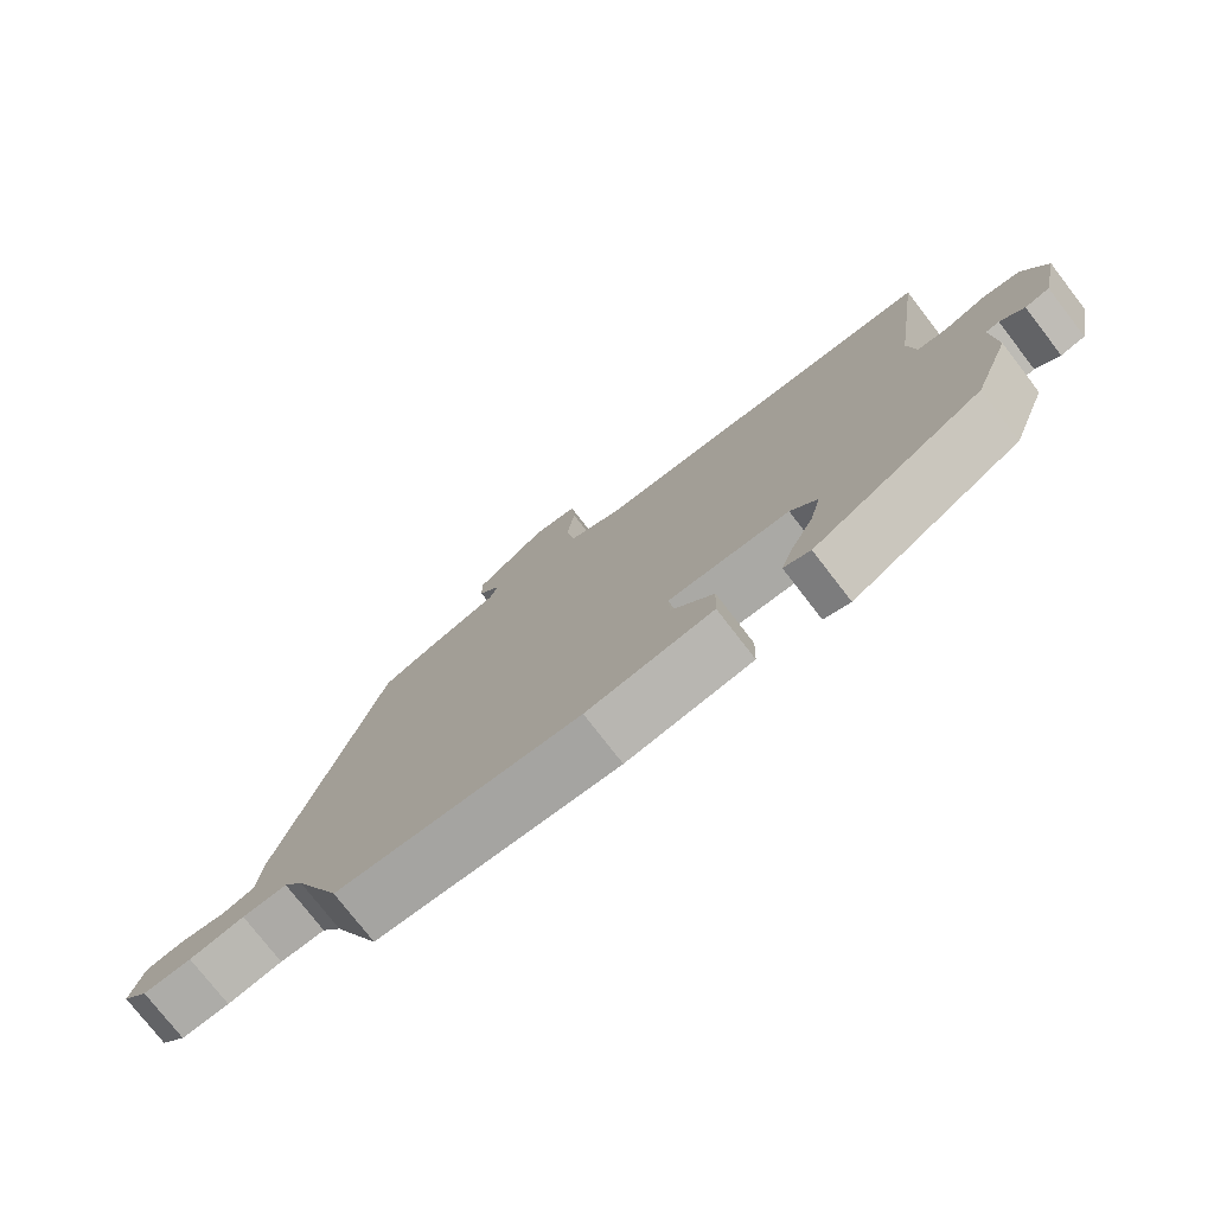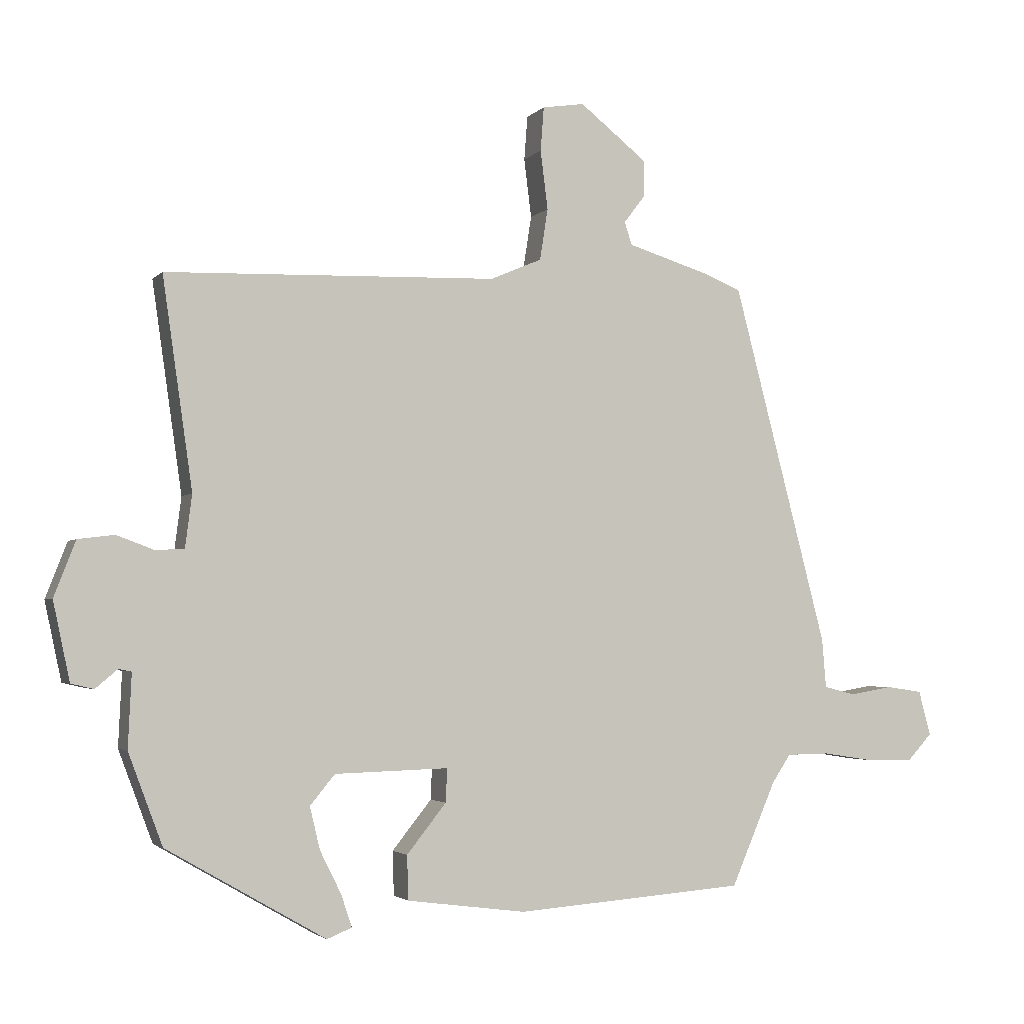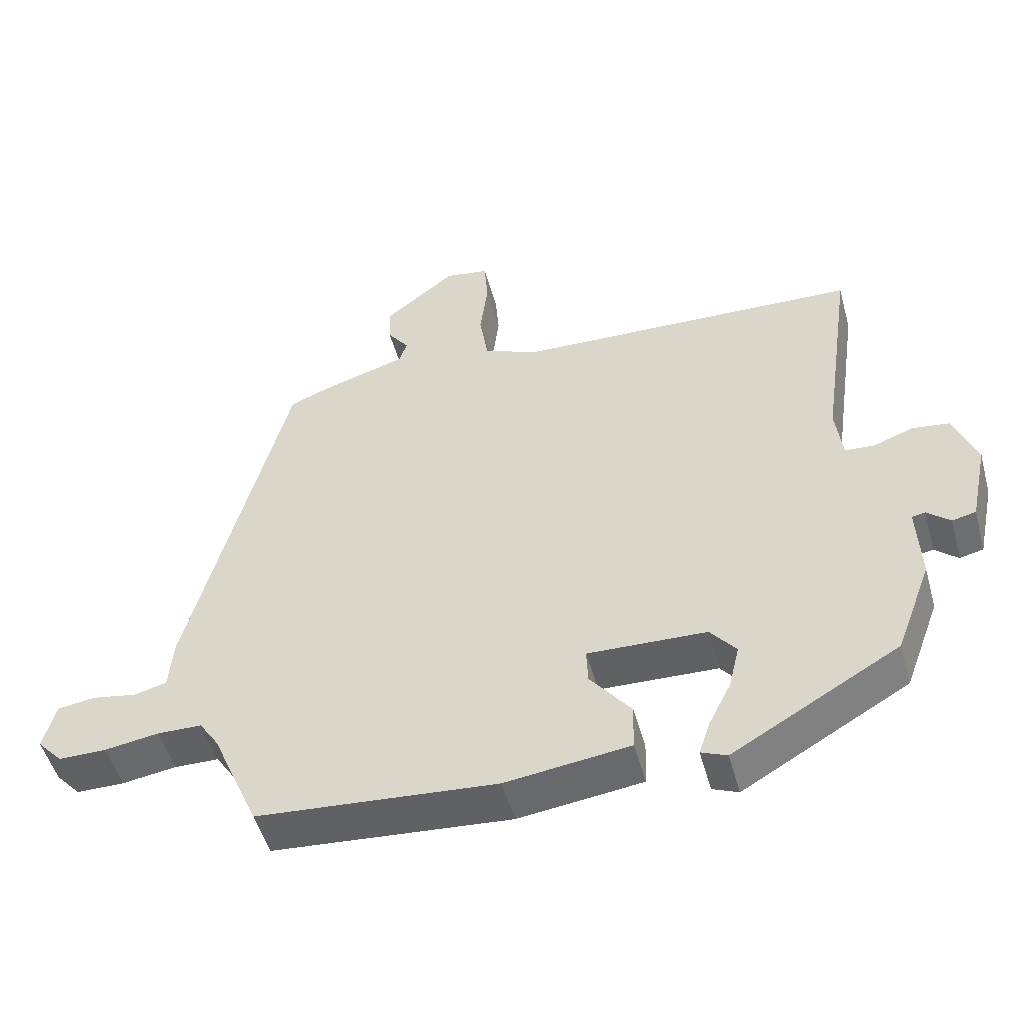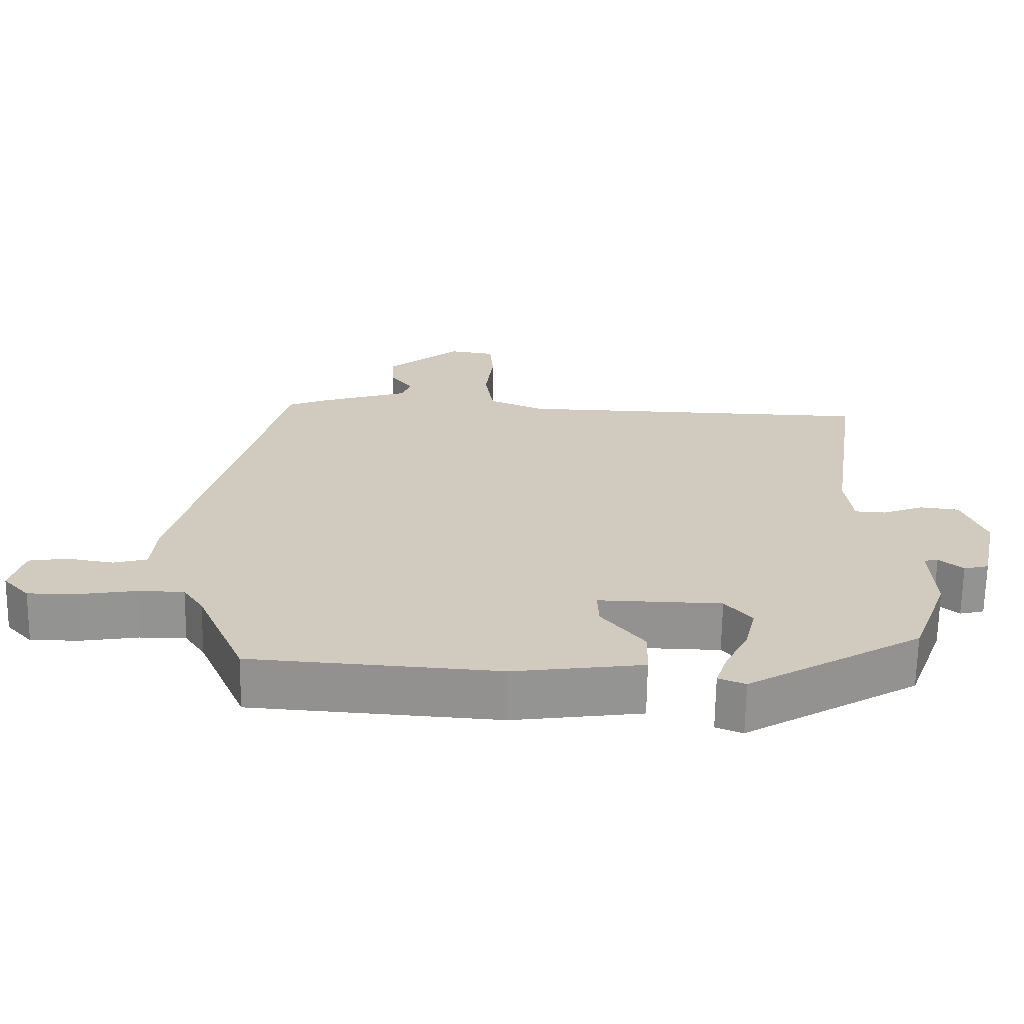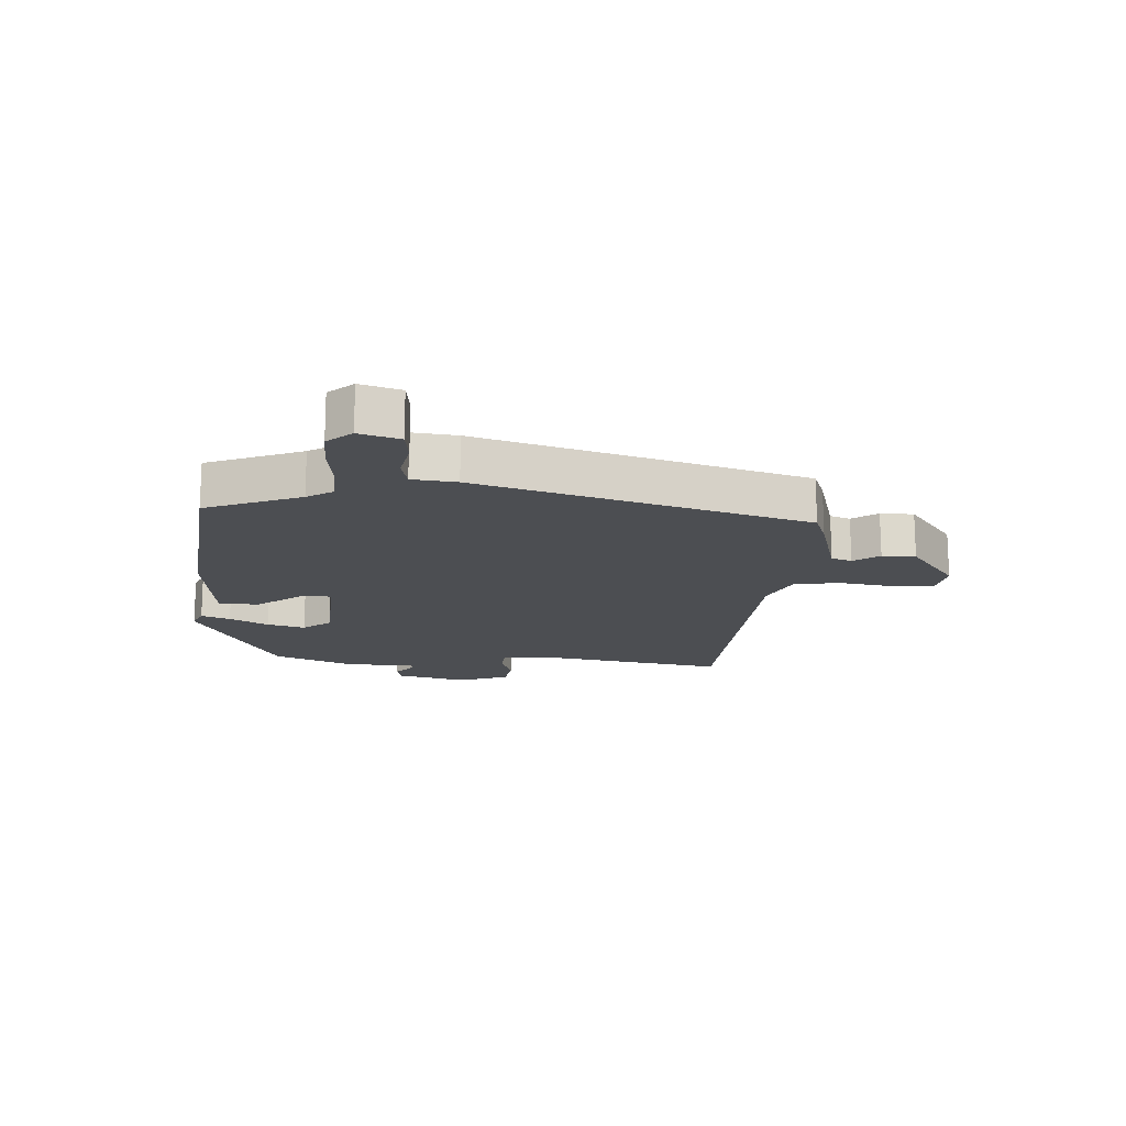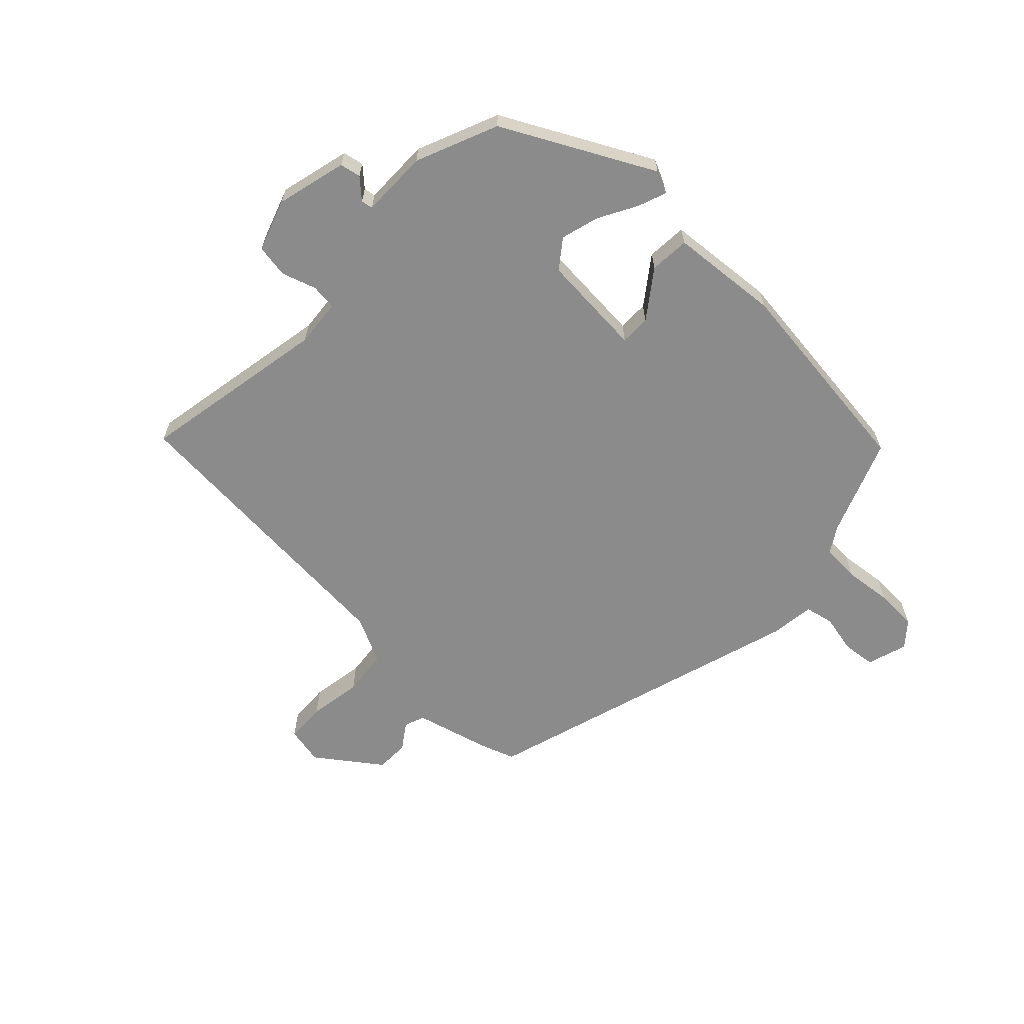
<metadata>
{"format":"obj","ext":"obj","renderer":"f3d","projection":"perspective","resolution":1024,"background":"white","views":[{"elev":-76.6,"azim":37.7,"up":"+Z"},{"elev":-3.0,"azim":159.7,"up":"+Z"},{"elev":-50.3,"azim":15.3,"up":"+Z"},{"elev":-66.7,"azim":-0.8,"up":"+Z"},{"elev":-16.6,"azim":-95.2,"up":"+Y"},{"elev":-63.9,"azim":134.0,"up":"+Y"}]}
</metadata>
<code>
v 0.504 0.07 0.439
v 0.459 0.07 0.126
v 0.469 0.07 0.048
v 0.511 0.07 0.045
v 0.568 0.07 0.066
v 0.622 0.07 0.059
v 0.654 0.07 -0.024
v 0.629 0.07 -0.141
v 0.595 0.07 -0.149
v 0.562 0.07 -0.121
v 0.543 0.07 -0.125
v 0.548 0.07 -0.235
v 0.497 0.07 -0.371
v 0.259 0.07 -0.508
v 0.222 0.07 -0.493
v 0.238 0.07 -0.445
v 0.27 0.07 -0.381
v 0.285 0.07 -0.318
v 0.248 0.07 -0.273
v 0.078 0.07 -0.268
v 0.08 0.07 -0.318
v 0.139 0.07 -0.392
v 0.137 0.07 -0.458
v -0.041 0.07 -0.481
v -0.384 0.07 -0.455
v -0.451 0.07 -0.3
v -0.479 0.07 -0.258
v -0.543 0.07 -0.257
v -0.621 0.07 -0.269
v -0.69 0.07 -0.269
v -0.726 0.07 -0.23
v -0.708 0.07 -0.163
v -0.654 0.07 -0.155
v -0.59 0.07 -0.166
v -0.543 0.07 -0.154
v -0.537 0.07 -0.081
v -0.396 0.07 0.459
v -0.341 0.07 0.481
v -0.217 0.07 0.519
v -0.206 0.07 0.553
v -0.237 0.07 0.594
v -0.238 0.07 0.649
v -0.137 0.07 0.729
v -0.074 0.07 0.719
v -0.069 0.07 0.653
v -0.08 0.07 0.565
v -0.068 0.07 0.488
v 0.009 0.07 0.455
v 0.504 0 0.439
v 0.459 0 0.126
v 0.469 0 0.048
v 0.511 0 0.045
v 0.568 0 0.066
v 0.622 0 0.059
v 0.654 0 -0.024
v 0.629 0 -0.141
v 0.595 0 -0.149
v 0.562 0 -0.121
v 0.543 0 -0.125
v 0.548 0 -0.235
v 0.497 0 -0.371
v 0.259 0 -0.508
v 0.222 0 -0.493
v 0.238 0 -0.445
v 0.27 0 -0.381
v 0.285 0 -0.318
v 0.248 0 -0.273
v 0.078 0 -0.268
v 0.08 0 -0.318
v 0.139 0 -0.392
v 0.137 0 -0.458
v -0.041 0 -0.481
v -0.384 0 -0.455
v -0.451 0 -0.3
v -0.479 0 -0.258
v -0.543 0 -0.257
v -0.621 0 -0.269
v -0.69 0 -0.269
v -0.726 0 -0.23
v -0.708 0 -0.163
v -0.654 0 -0.155
v -0.59 0 -0.166
v -0.543 0 -0.154
v -0.537 0 -0.081
v -0.396 0 0.459
v -0.341 0 0.481
v -0.217 0 0.519
v -0.206 0 0.553
v -0.237 0 0.594
v -0.238 0 0.649
v -0.137 0 0.729
v -0.074 0 0.719
v -0.069 0 0.653
v -0.08 0 0.565
v -0.068 0 0.488
v 0.009 0 0.455
f 43 44 45 46
f 43 46 47
f 40 41 42 43
f 39 40 43 47
f 38 39 47 48
f 35 36 37 38
f 31 32 33 34
f 31 34 35
f 28 29 30 31
f 27 28 31 35
f 26 27 35 38
f 21 22 23 24
f 20 21 24 25
f 14 15 16 17
f 14 17 18
f 11 12 13 14
f 11 14 18
f 7 8 9 10
f 7 10 11
f 4 5 6 7
f 3 4 7 11
f 48 1 2
f 48 2 3
f 20 25 26 38
f 19 20 38 48
f 18 19 48
f 3 11 18 48
f 94 93 92 91
f 95 94 91
f 91 90 89 88
f 95 91 88 87
f 96 95 87 86
f 86 85 84 83
f 82 81 80 79
f 83 82 79
f 79 78 77 76
f 83 79 76 75
f 86 83 75 74
f 72 71 70 69
f 73 72 69 68
f 65 64 63 62
f 66 65 62
f 62 61 60 59
f 66 62 59
f 58 57 56 55
f 59 58 55
f 55 54 53 52
f 59 55 52 51
f 50 49 96
f 51 50 96
f 86 74 73 68
f 96 86 68 67
f 96 67 66
f 96 66 59 51
f 1 49 50 2
f 2 50 51 3
f 3 51 52 4
f 4 52 53 5
f 5 53 54 6
f 6 54 55 7
f 7 55 56 8
f 8 56 57 9
f 9 57 58 10
f 10 58 59 11
f 11 59 60 12
f 12 60 61 13
f 13 61 62 14
f 14 62 63 15
f 15 63 64 16
f 16 64 65 17
f 17 65 66 18
f 18 66 67 19
f 19 67 68 20
f 20 68 69 21
f 21 69 70 22
f 22 70 71 23
f 23 71 72 24
f 24 72 73 25
f 25 73 74 26
f 26 74 75 27
f 27 75 76 28
f 28 76 77 29
f 29 77 78 30
f 30 78 79 31
f 31 79 80 32
f 32 80 81 33
f 33 81 82 34
f 34 82 83 35
f 35 83 84 36
f 36 84 85 37
f 37 85 86 38
f 38 86 87 39
f 39 87 88 40
f 40 88 89 41
f 41 89 90 42
f 42 90 91 43
f 43 91 92 44
f 44 92 93 45
f 45 93 94 46
f 46 94 95 47
f 47 95 96 48
f 48 96 49 1

</code>
